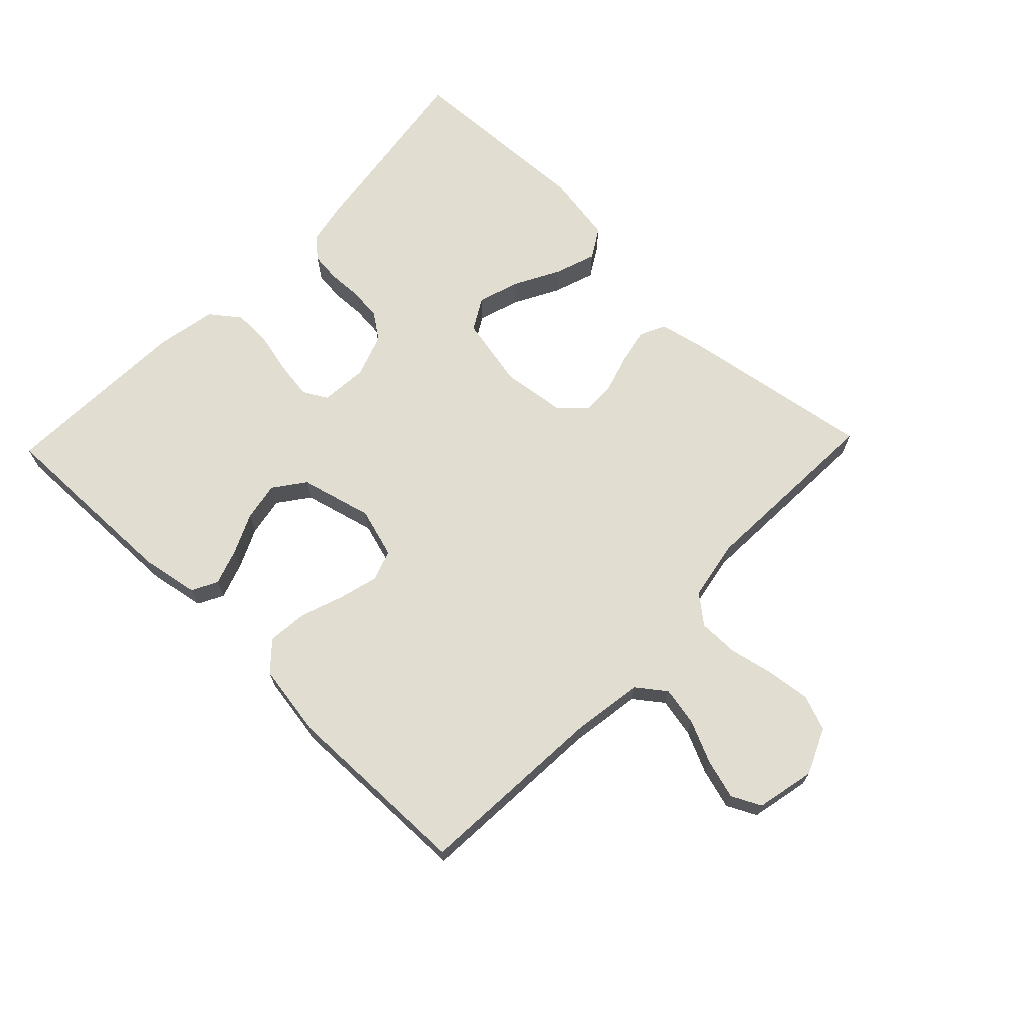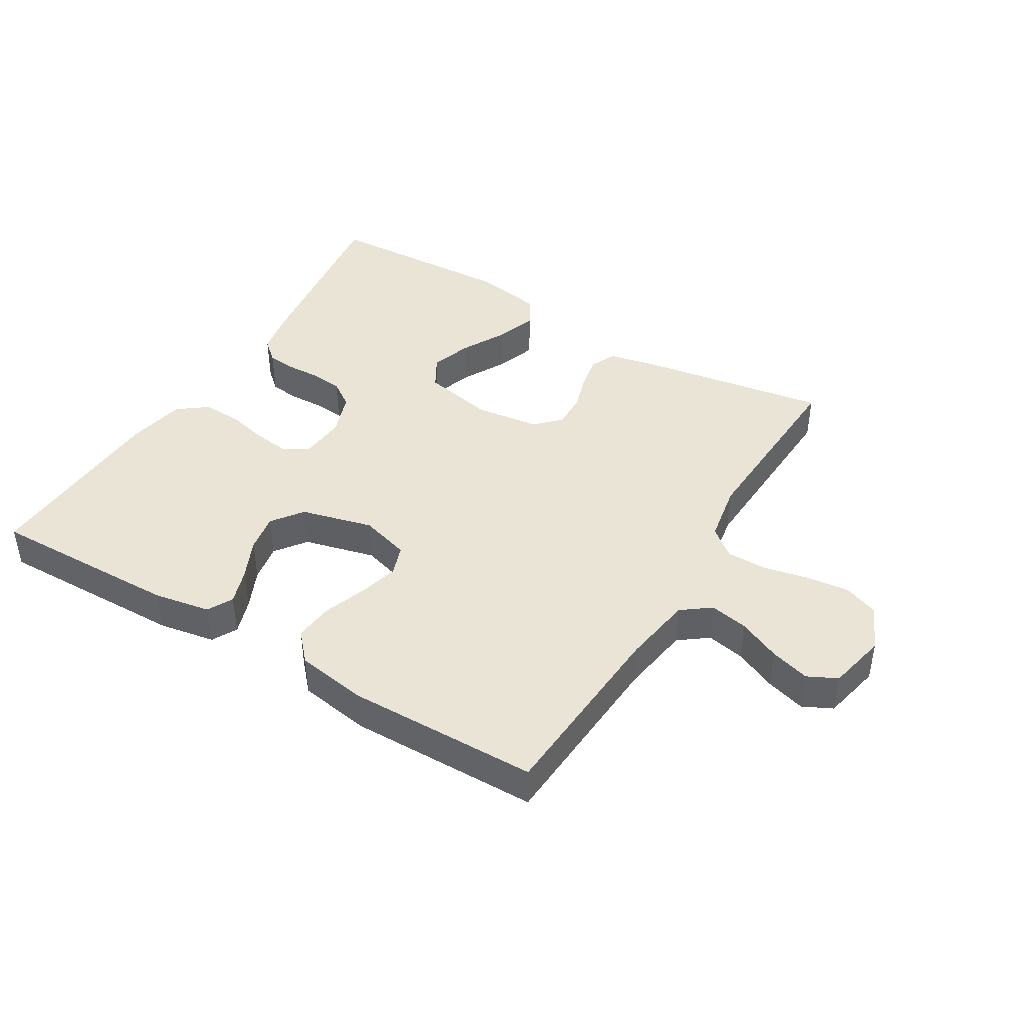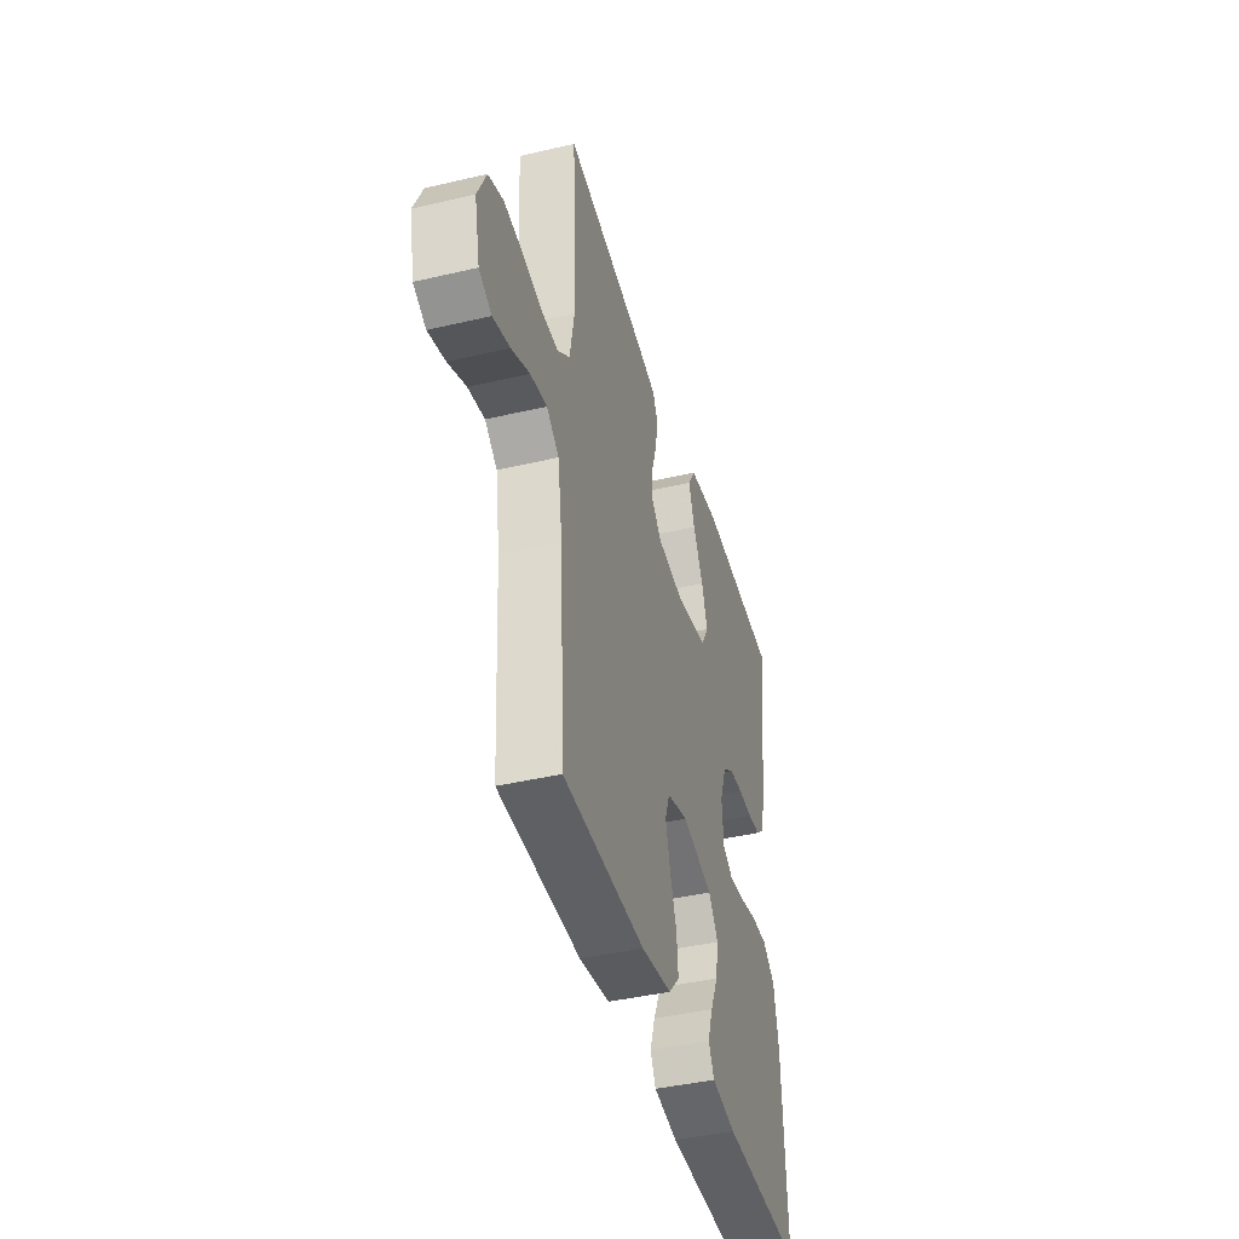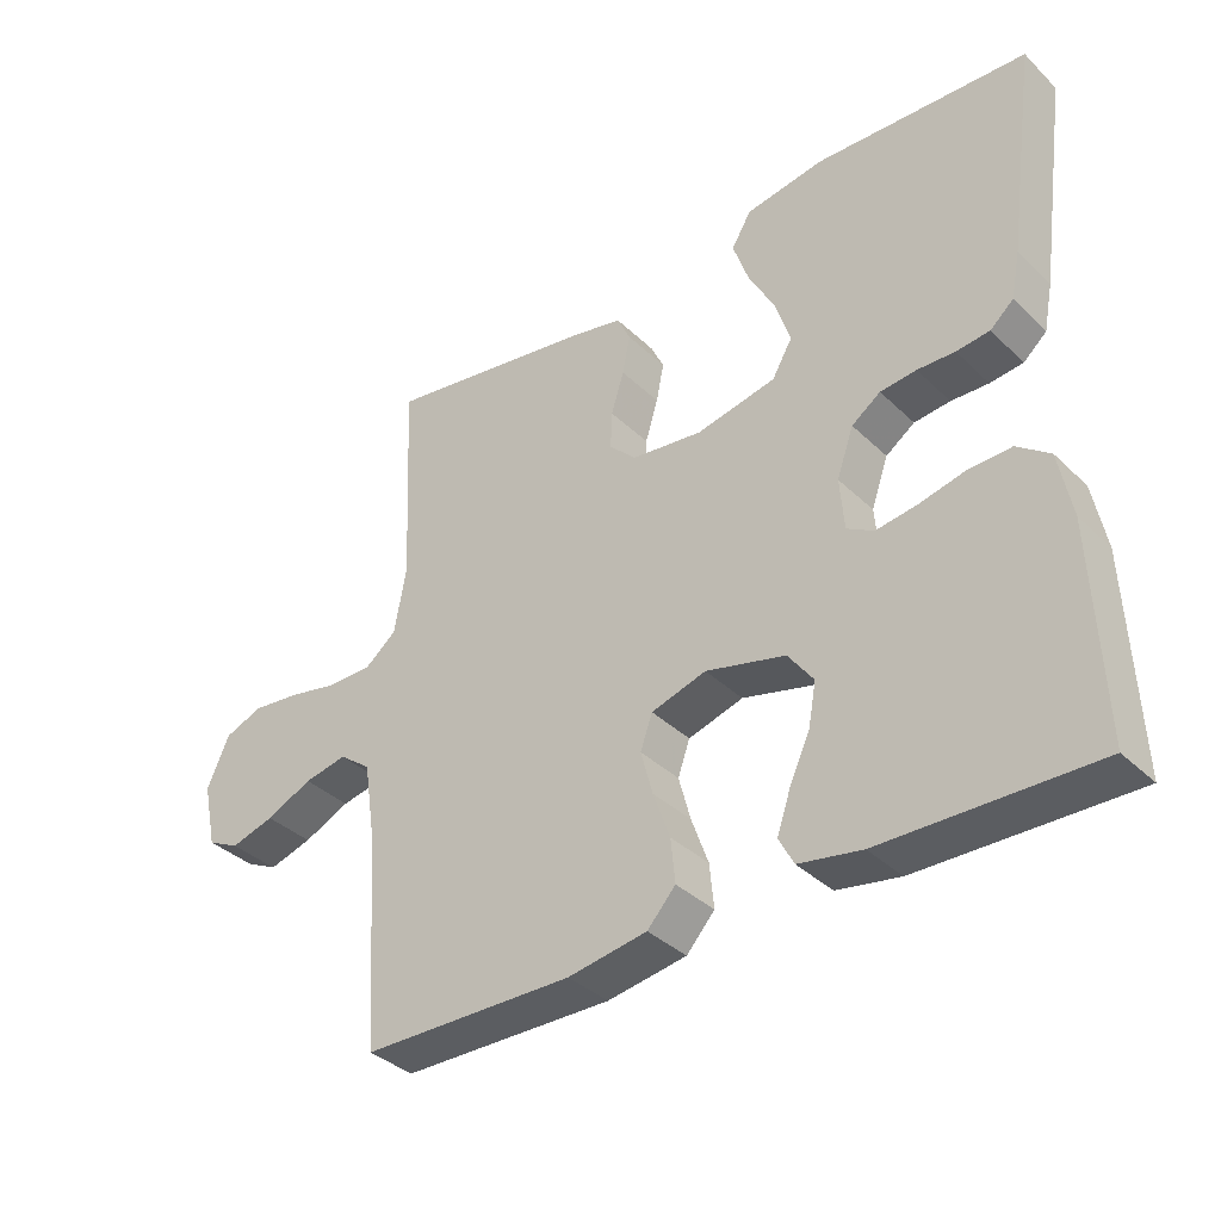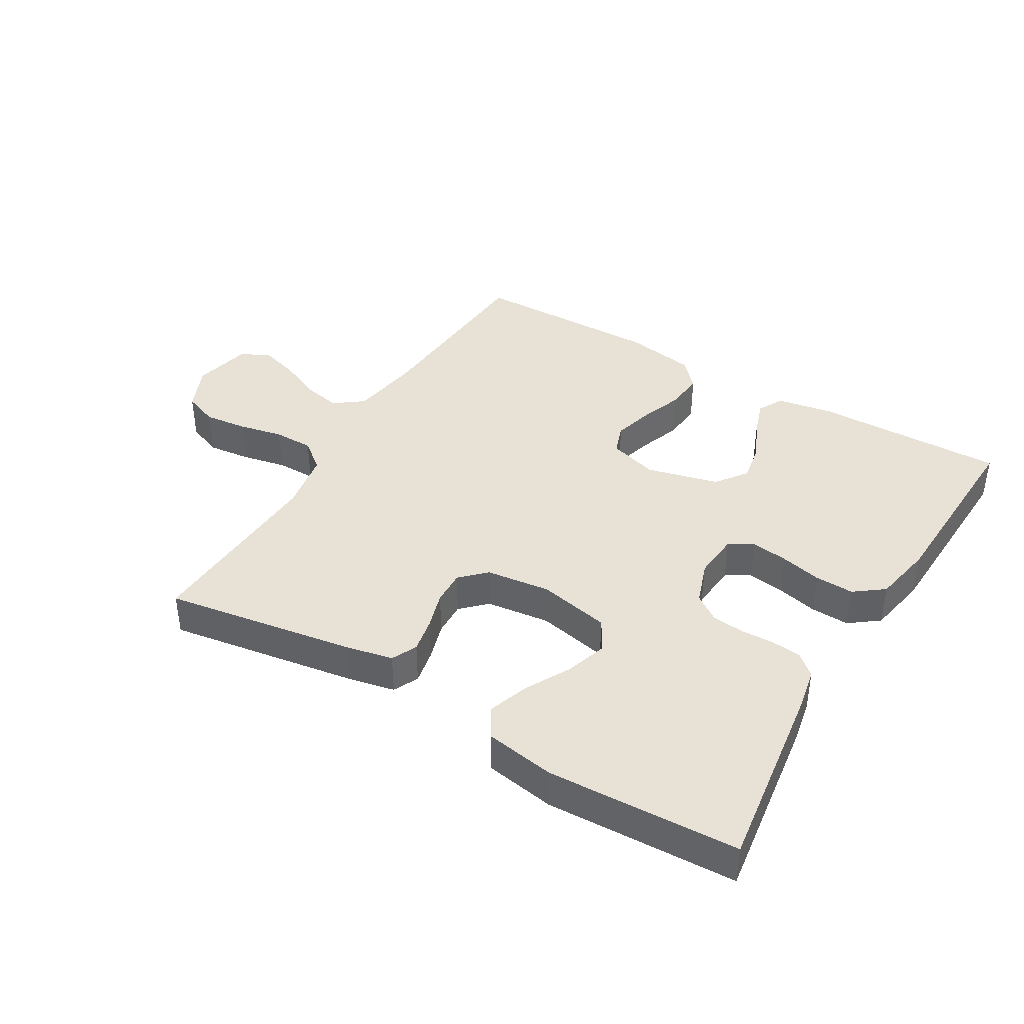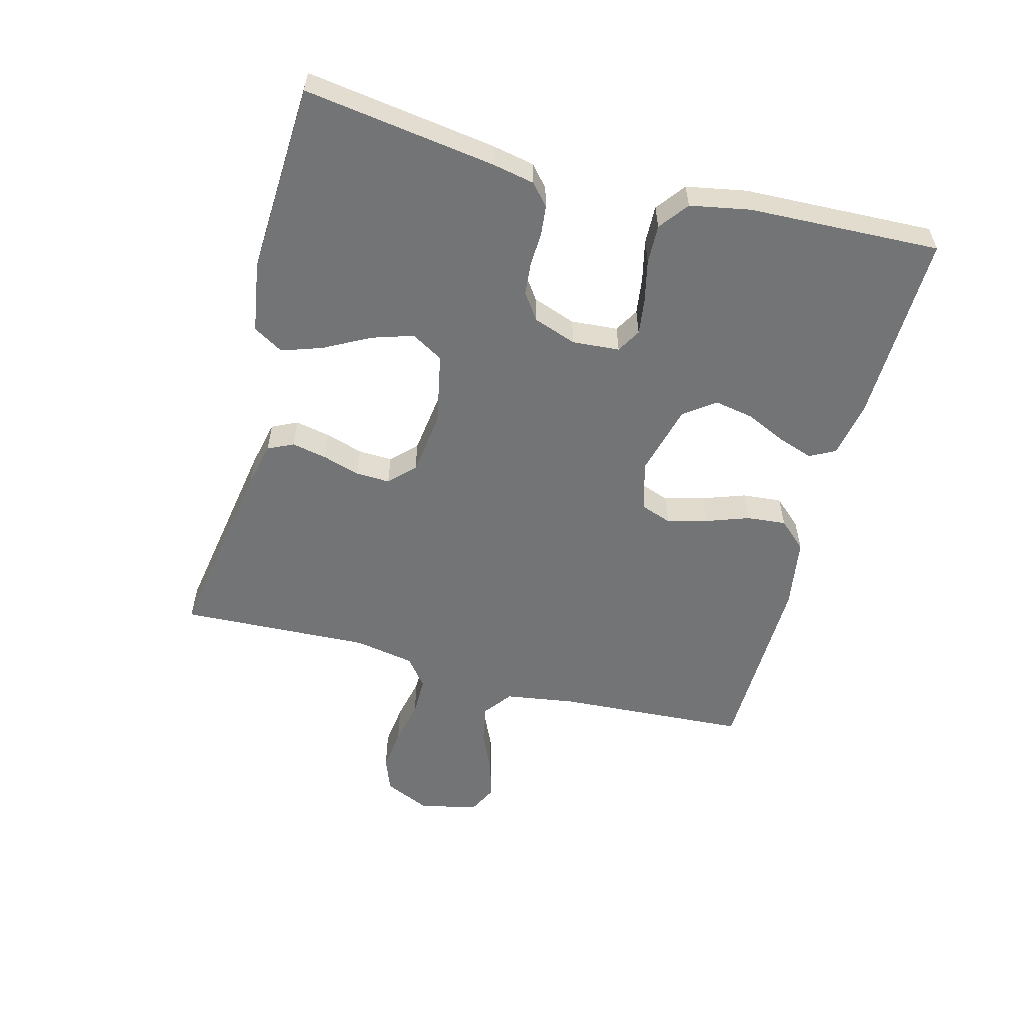
<metadata>
{"format":"obj","ext":"obj","renderer":"f3d","projection":"perspective","resolution":1024,"background":"white","views":[{"elev":68.5,"azim":-136.1,"up":"+Y"},{"elev":42.6,"azim":-148.9,"up":"+Y"},{"elev":-42.2,"azim":-74.3,"up":"+Z"},{"elev":-36.5,"azim":39.2,"up":"+Z"},{"elev":40.4,"azim":30.9,"up":"+Y"},{"elev":-56.1,"azim":75.1,"up":"+Y"}]}
</metadata>
<code>
v -0.5 0.07 -0.5
v -0.519 0.07 -0.2
v -0.536 0.07 -0.089
v -0.581 0.07 -0.055
v -0.642 0.07 -0.067
v -0.708 0.07 -0.097
v -0.77 0.07 -0.115
v -0.816 0.07 -0.092
v -0.836 0.07 0
v -0.804 0.07 0.072
v -0.749 0.07 0.093
v -0.681 0.07 0.085
v -0.611 0.07 0.07
v -0.548 0.07 0.07
v -0.503 0.07 0.106
v -0.486 0.07 0.2
v -0.5 0.07 0.5
v -0.2 0.07 0.451
v -0.127 0.07 0.435
v -0.108 0.07 0.395
v -0.119 0.07 0.34
v -0.137 0.07 0.281
v -0.139 0.07 0.227
v -0.101 0.07 0.189
v 0 0.07 0.176
v 0.113 0.07 0.199
v 0.142 0.07 0.249
v 0.121 0.07 0.314
v 0.083 0.07 0.385
v 0.061 0.07 0.449
v 0.089 0.07 0.496
v 0.2 0.07 0.514
v 0.5 0.07 0.5
v 0.458 0.07 0.2
v 0.445 0.07 0.134
v 0.412 0.07 0.105
v 0.365 0.07 0.1
v 0.312 0.07 0.102
v 0.261 0.07 0.097
v 0.22 0.07 0.068
v 0.196 0.07 0
v 0.202 0.07 -0.074
v 0.24 0.07 -0.096
v 0.298 0.07 -0.088
v 0.363 0.07 -0.073
v 0.424 0.07 -0.071
v 0.47 0.07 -0.106
v 0.488 0.07 -0.2
v 0.5 0.07 -0.5
v 0.2 0.07 -0.494
v 0.111 0.07 -0.478
v 0.09 0.07 -0.438
v 0.109 0.07 -0.382
v 0.138 0.07 -0.319
v 0.149 0.07 -0.258
v 0.113 0.07 -0.209
v 0 0.07 -0.18
v -0.078 0.07 -0.203
v -0.095 0.07 -0.251
v -0.078 0.07 -0.314
v -0.054 0.07 -0.381
v -0.048 0.07 -0.443
v -0.088 0.07 -0.487
v -0.2 0.07 -0.505
v -0.5 0 -0.5
v -0.519 0 -0.2
v -0.536 0 -0.089
v -0.581 0 -0.055
v -0.642 0 -0.067
v -0.708 0 -0.097
v -0.77 0 -0.115
v -0.816 0 -0.092
v -0.836 0 0
v -0.804 0 0.072
v -0.749 0 0.093
v -0.681 0 0.085
v -0.611 0 0.07
v -0.548 0 0.07
v -0.503 0 0.106
v -0.486 0 0.2
v -0.5 0 0.5
v -0.2 0 0.451
v -0.127 0 0.435
v -0.108 0 0.395
v -0.119 0 0.34
v -0.137 0 0.281
v -0.139 0 0.227
v -0.101 0 0.189
v 0 0 0.176
v 0.113 0 0.199
v 0.142 0 0.249
v 0.121 0 0.314
v 0.083 0 0.385
v 0.061 0 0.449
v 0.089 0 0.496
v 0.2 0 0.514
v 0.5 0 0.5
v 0.458 0 0.2
v 0.445 0 0.134
v 0.412 0 0.105
v 0.365 0 0.1
v 0.312 0 0.102
v 0.261 0 0.097
v 0.22 0 0.068
v 0.196 0 0
v 0.202 0 -0.074
v 0.24 0 -0.096
v 0.298 0 -0.088
v 0.363 0 -0.073
v 0.424 0 -0.071
v 0.47 0 -0.106
v 0.488 0 -0.2
v 0.5 0 -0.5
v 0.2 0 -0.494
v 0.111 0 -0.478
v 0.09 0 -0.438
v 0.109 0 -0.382
v 0.138 0 -0.319
v 0.149 0 -0.258
v 0.113 0 -0.209
v 0 0 -0.18
v -0.078 0 -0.203
v -0.095 0 -0.251
v -0.078 0 -0.314
v -0.054 0 -0.381
v -0.048 0 -0.443
v -0.088 0 -0.487
v -0.2 0 -0.505
f 64 1 2
f 63 64 2
f 62 63 2
f 61 62 2
f 60 61 2
f 59 60 2 3
f 58 59 3 4
f 57 58 4
f 52 53 54
f 51 52 54
f 50 51 54
f 49 50 54
f 48 49 54
f 47 48 54
f 46 47 54
f 45 46 54
f 44 45 54
f 43 44 54 55
f 42 43 55 56
f 36 37 38
f 35 36 38
f 34 35 38
f 33 34 38
f 32 33 38
f 31 32 38
f 30 31 38
f 29 30 38
f 28 29 38
f 27 28 38 39
f 26 27 39 40
f 20 21 22
f 19 20 22
f 18 19 22
f 17 18 22
f 16 17 22
f 15 16 22 23
f 14 15 23 24
f 11 12 13
f 10 11 13
f 9 10 13
f 8 9 13
f 7 8 13
f 6 7 13
f 5 6 13
f 4 5 13 14
f 14 24 25
f 4 14 25
f 57 4 25
f 57 25 26
f 56 57 26
f 42 56 26
f 41 42 26
f 26 40 41
f 66 65 128
f 66 128 127
f 66 127 126
f 66 126 125
f 66 125 124
f 67 66 124 123
f 68 67 123 122
f 68 122 121
f 118 117 116
f 118 116 115
f 118 115 114
f 118 114 113
f 118 113 112
f 118 112 111
f 118 111 110
f 118 110 109
f 118 109 108
f 119 118 108 107
f 120 119 107 106
f 102 101 100
f 102 100 99
f 102 99 98
f 102 98 97
f 102 97 96
f 102 96 95
f 102 95 94
f 102 94 93
f 102 93 92
f 103 102 92 91
f 104 103 91 90
f 86 85 84
f 86 84 83
f 86 83 82
f 86 82 81
f 86 81 80
f 87 86 80 79
f 88 87 79 78
f 77 76 75
f 77 75 74
f 77 74 73
f 77 73 72
f 77 72 71
f 77 71 70
f 77 70 69
f 78 77 69 68
f 89 88 78
f 89 78 68
f 89 68 121
f 90 89 121
f 90 121 120
f 90 120 106
f 90 106 105
f 105 104 90
f 1 65 66 2
f 2 66 67 3
f 3 67 68 4
f 4 68 69 5
f 5 69 70 6
f 6 70 71 7
f 7 71 72 8
f 8 72 73 9
f 9 73 74 10
f 10 74 75 11
f 11 75 76 12
f 12 76 77 13
f 13 77 78 14
f 14 78 79 15
f 15 79 80 16
f 16 80 81 17
f 17 81 82 18
f 18 82 83 19
f 19 83 84 20
f 20 84 85 21
f 21 85 86 22
f 22 86 87 23
f 23 87 88 24
f 24 88 89 25
f 25 89 90 26
f 26 90 91 27
f 27 91 92 28
f 28 92 93 29
f 29 93 94 30
f 30 94 95 31
f 31 95 96 32
f 32 96 97 33
f 33 97 98 34
f 34 98 99 35
f 35 99 100 36
f 36 100 101 37
f 37 101 102 38
f 38 102 103 39
f 39 103 104 40
f 40 104 105 41
f 41 105 106 42
f 42 106 107 43
f 43 107 108 44
f 44 108 109 45
f 45 109 110 46
f 46 110 111 47
f 47 111 112 48
f 48 112 113 49
f 49 113 114 50
f 50 114 115 51
f 51 115 116 52
f 52 116 117 53
f 53 117 118 54
f 54 118 119 55
f 55 119 120 56
f 56 120 121 57
f 57 121 122 58
f 58 122 123 59
f 59 123 124 60
f 60 124 125 61
f 61 125 126 62
f 62 126 127 63
f 63 127 128 64
f 64 128 65 1

</code>
